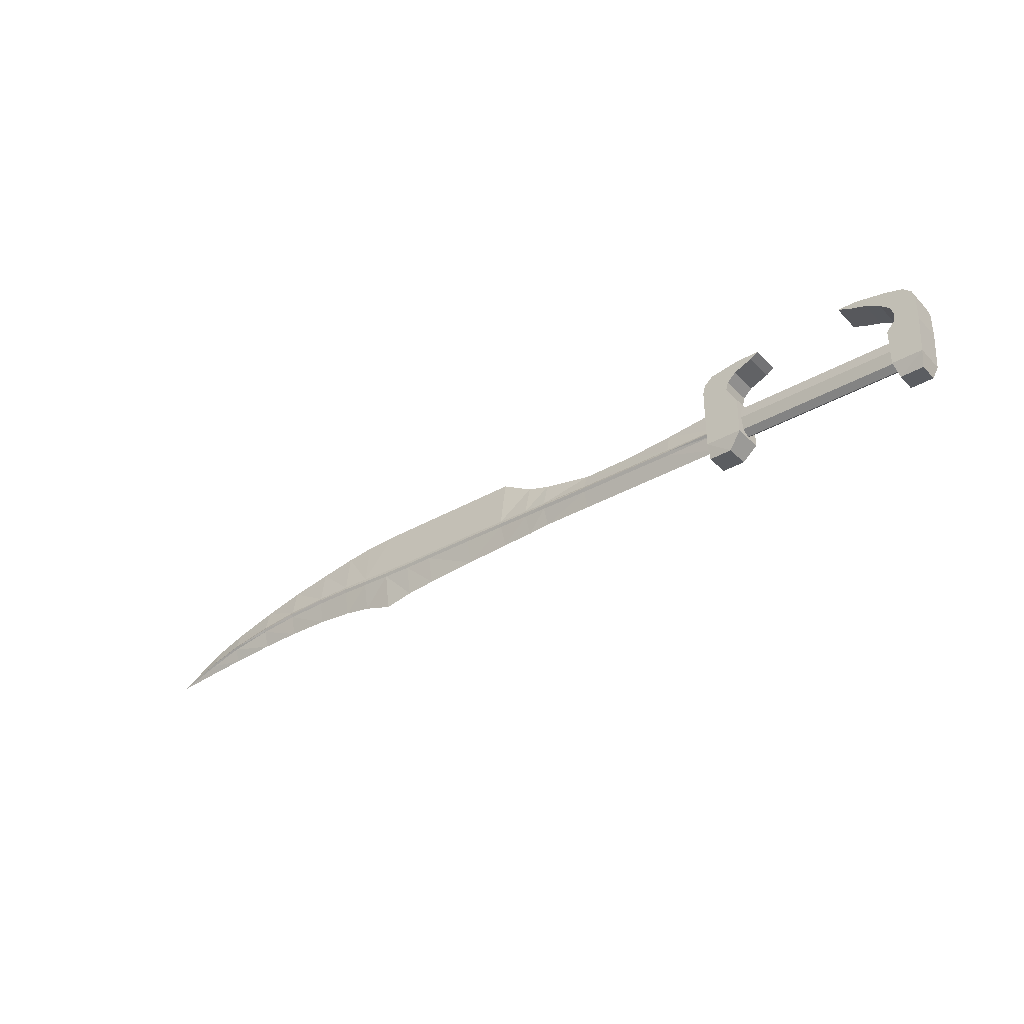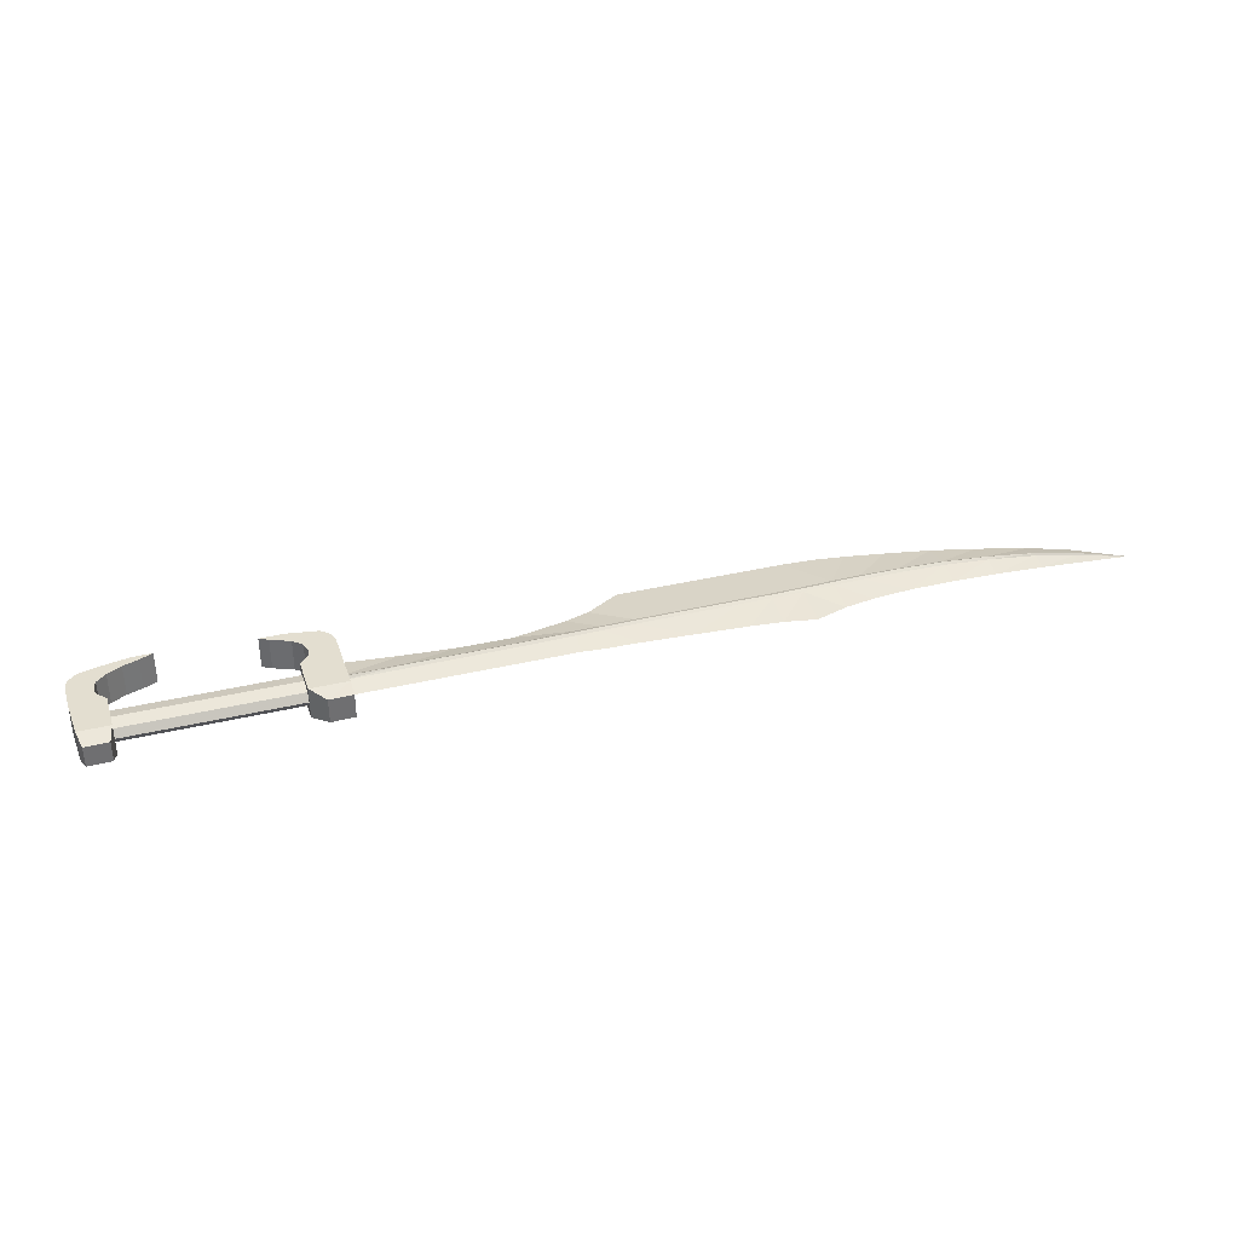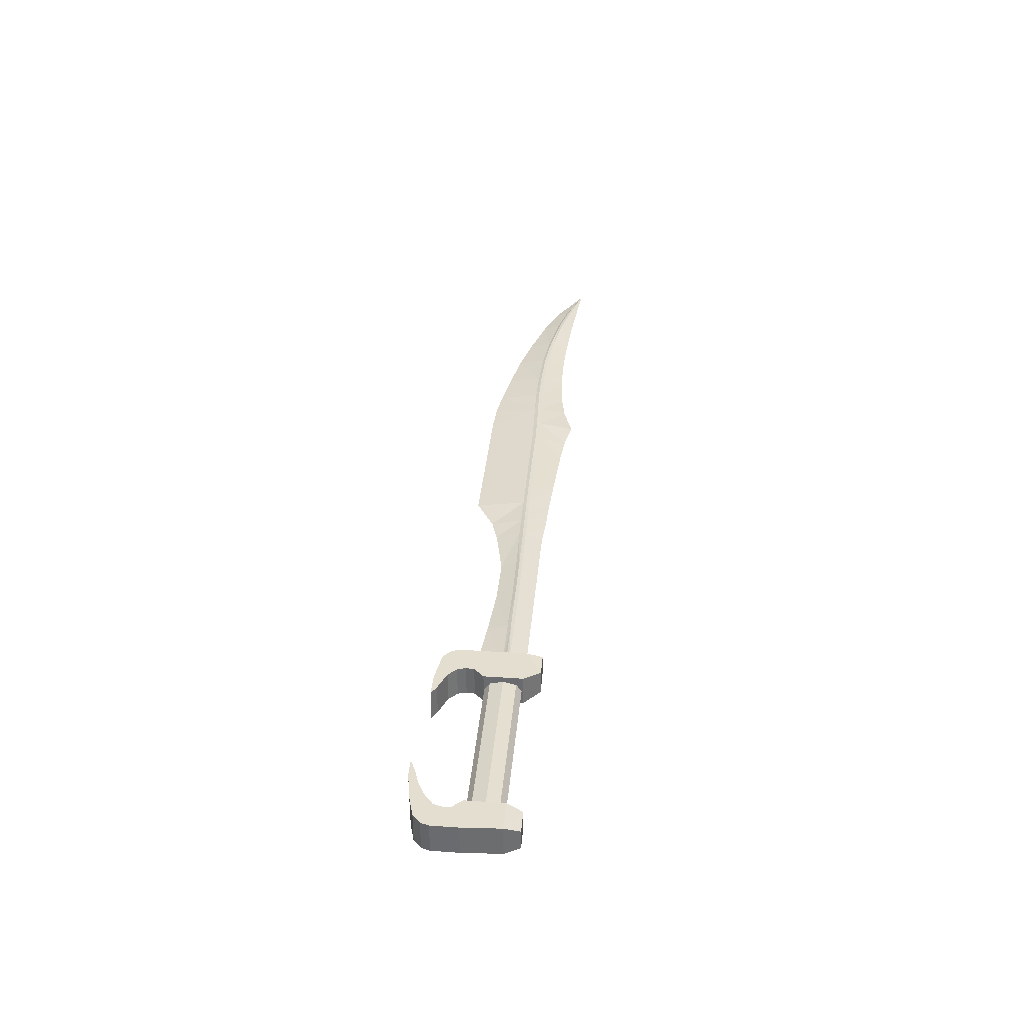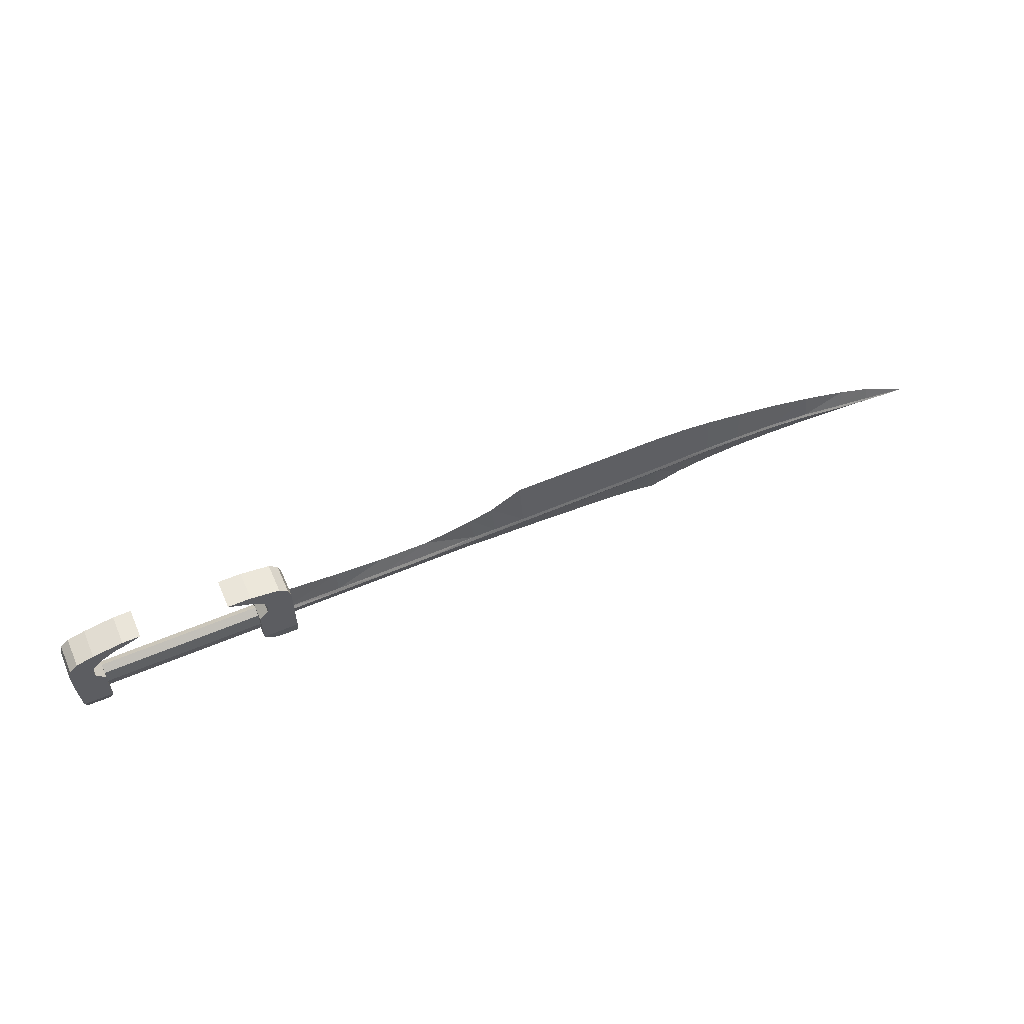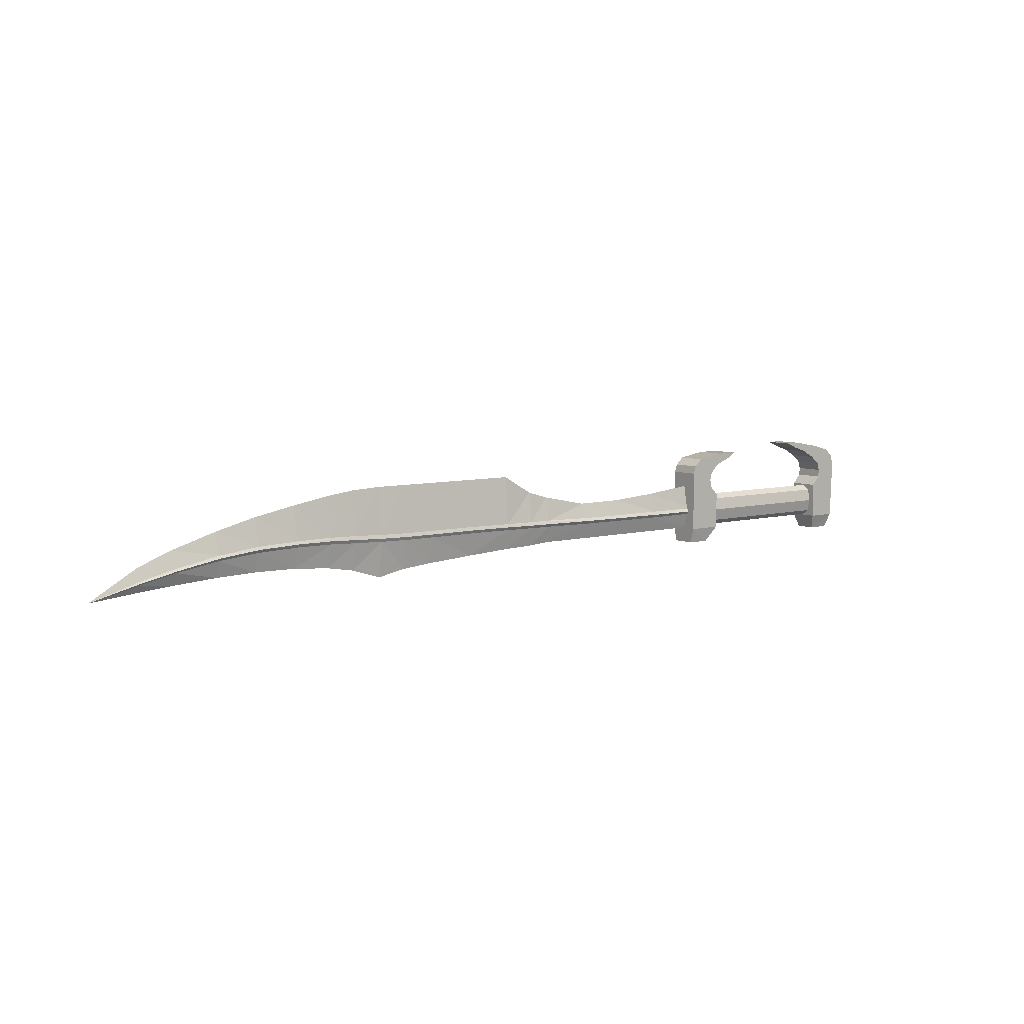
<metadata>
{"format":"obj","ext":"obj","renderer":"f3d","projection":"perspective","resolution":1024,"background":"white","views":[{"elev":-35.5,"azim":37.4,"up":"+Z"},{"elev":35.7,"azim":162.4,"up":"+Y"},{"elev":35.9,"azim":95.2,"up":"+Y"},{"elev":58.1,"azim":156.3,"up":"+Z"},{"elev":6.8,"azim":-38.1,"up":"+Z"}]}
</metadata>
<code>
o Spartan_Sword_Cube.002
v 4.616 1.495 -0.2421
v 4.582 1.545 -0.3901
v 4.582 1.744 -0.3901
v 4.616 1.801 -0.2421
v 4.356 1.548 -0.3901
v 4.356 1.747 -0.3901
v 4.409 1.495 0.3029
v 4.384 1.495 0.3847
v 4.384 1.801 0.3847
v 4.409 1.801 0.3029
v 4.637 1.495 0.3847
v 4.613 1.495 0.4654
v 4.288 1.495 0.4654
v 4.318 1.801 -0.2421
v 4.318 1.495 -0.2421
v 4.318 1.495 0.1286
v 4.637 1.495 0.1286
v 4.637 1.801 0.1286
v 4.318 1.801 0.1286
v 4.637 1.495 0.2243
v 4.637 1.801 0.2243
v 4.402 1.801 0.2243
v 4.402 1.495 0.2243
v 4.637 1.495 0.3029
v 4.637 1.801 0.3029
v 4.637 1.801 0.3847
v 4.288 1.801 0.4654
v 4.148 1.495 0.5412
v 4.148 1.801 0.5412
v 4.613 1.801 0.4654
v 4.529 1.801 0.5412
v 4.001 1.801 0.5897
v 4.355 1.801 0.5897
v 4.529 1.495 0.5412
v 4.001 1.495 0.5897
v 3.872 1.495 0.6448
v 3.872 1.801 0.6448
v 4.355 1.495 0.5897
v 4.051 1.495 0.6448
v 4.051 1.801 0.6448
v 4.323 1.648 -0.233
v 2.702 1.648 -0.233
v 2.702 1.718 -0.1818
v 4.323 1.718 -0.1818
v 2.702 1.747 -0.05801
v 4.323 1.747 -0.05801
v 2.702 1.718 0.06573
v 4.323 1.718 0.06573
v 2.702 1.648 0.117
v 4.323 1.648 0.117
v 2.702 1.578 0.06573
v 4.323 1.578 0.06573
v 2.702 1.549 -0.05801
v 4.323 1.549 -0.05801
v 4.323 1.578 -0.1818
v 2.702 1.578 -0.1818
v 2.348 1.801 -0.2462
v 2.348 1.771 -0.4022
v 2.348 1.534 -0.4022
v 2.348 1.495 -0.2462
v 2.574 1.767 -0.4022
v 2.574 1.53 -0.4022
v 2.606 1.801 0.2989
v 2.63 1.801 0.3807
v 2.63 1.495 0.3807
v 2.606 1.495 0.2989
v 2.348 1.801 0.3807
v 2.372 1.801 0.4614
v 2.716 1.801 0.4614
v 2.708 1.495 -0.2462
v 2.708 1.801 -0.2462
v 2.708 1.801 0.1246
v 2.348 1.801 0.1246
v 2.348 1.495 0.1246
v 2.708 1.495 0.1246
v 2.348 1.801 0.2203
v 2.348 1.495 0.2203
v 2.615 1.495 0.2203
v 2.615 1.801 0.2203
v 2.348 1.801 0.2989
v 2.348 1.495 0.2989
v 2.348 1.495 0.3807
v 2.716 1.495 0.4614
v 2.899 1.801 0.5372
v 2.899 1.495 0.5372
v 2.372 1.495 0.4614
v 2.456 1.495 0.5372
v 2.984 1.495 0.5857
v 2.749 1.495 0.5857
v 2.456 1.801 0.5372
v 2.984 1.801 0.5857
v 2.749 1.801 0.5857
v 2.407 1.599 -0.08238
v 2.407 1.577 -0.05577
v 1.839 1.577 -0.0542
v 1.838 1.596 -0.08519
v 1.336 1.595 -0.08146
v 1.336 1.577 -0.05161
v 0.8282 1.577 -0.04784
v 0.829 1.596 -0.07872
v 0.3241 1.594 -0.06944
v 0.3225 1.577 -0.04074
v 0.08643 1.577 -0.03786
v 0.08889 1.594 -0.06756
v -0.2295 1.593 -0.06197
v -0.2314 1.577 -0.03202
v -0.6738 1.577 -0.02748
v -0.6738 1.593 -0.05808
v -1.201 1.577 -0.02712
v -1.201 1.592 -0.05808
v -1.504 1.577 -0.02656
v -1.504 1.592 -0.05808
v -1.802 1.577 -0.01983
v -1.802 1.591 -0.05154
v -2.108 1.592 -0.04028
v -2.108 1.577 -0.008284
v -2.392 1.577 0.003472
v -2.393 1.593 -0.02903
v -2.763 1.577 0.004842
v -2.765 1.594 -0.02638
v -3.189 1.577 -0.01142
v -3.191 1.594 -0.0403
v -3.605 1.577 -0.05539
v -3.607 1.594 -0.07972
v -4.054 1.593 -0.1516
v -4.051 1.577 -0.1342
v -4.409 1.597 -0.2165
v -4.408 1.612 -0.2336
v 0.8299 1.7 -0.01685
v 0.8291 1.72 -0.0485
v 0.3225 1.72 -0.04074
v 0.324 1.703 -0.003502
v 0.8336 1.648 0.1358
v 0.8291 1.596 -0.0167
v 1.336 1.596 -0.02087
v 1.334 1.648 0.1395
v -0.2304 1.707 0.000527
v -0.2314 1.72 -0.03319
v -0.6738 1.72 -0.02795
v -0.6738 1.707 0.004672
v 0.1048 1.648 0.3037
v 0.08828 1.592 -0.003408
v 0.324 1.594 -0.004642
v 0.3336 1.648 0.2354
v -0.2305 1.589 0.000493
v -0.2162 1.648 0.4874
v -1.504 1.648 0.4874
v -1.504 1.59 0.0101
v -1.201 1.59 0.008755
v -1.201 1.648 0.4874
v -1.504 1.706 0.01005
v -1.504 1.72 -0.0279
v -1.802 1.72 -0.02039
v -1.802 1.706 0.01678
v -1.201 1.707 0.008708
v -1.201 1.72 -0.02712
v -1.802 1.59 0.01683
v -1.803 1.648 0.4874
v -2.108 1.591 0.03028
v -2.113 1.648 0.4724
v -3.201 1.648 0.2909
v -3.19 1.592 0.01793
v -2.764 1.59 0.03313
v -2.773 1.648 0.372
v -3.19 1.705 0.01661
v -3.189 1.72 -0.01199
v -3.605 1.72 -0.05483
v -3.607 1.704 -0.03108
v -2.764 1.706 0.03302
v -2.763 1.72 0.004281
v -3.615 1.648 0.1884
v -3.606 1.592 -0.02977
v -4.069 1.648 0.05389
v -4.053 1.593 -0.1118
v 1.838 1.595 -0.02082
v 1.834 1.648 0.1764
v 2.408 1.599 -0.02144
v 2.407 1.648 0.2354
v 1.839 1.72 -0.05464
v 1.336 1.72 -0.05194
v 1.336 1.701 -0.02222
v 1.838 1.702 -0.02069
v 2.408 1.697 -0.02147
v 2.408 1.72 -0.05588
v 0.08604 1.72 -0.03786
v 0.08807 1.704 -0.000895
v -0.6738 1.59 0.00741
v -0.6738 1.648 0.4874
v -2.108 1.706 0.02892
v -2.108 1.72 -0.008283
v -2.392 1.72 0.00291
v -2.393 1.706 0.03568
v -2.401 1.648 0.4361
v -2.393 1.59 0.03701
v -4.053 1.704 -0.1123
v -4.051 1.72 -0.1342
v -4.41 1.7 -0.2162
v -4.409 1.688 -0.1972
v -4.406 1.648 -0.0721
v -4.408 1.609 -0.1985
v -1.504 1.648 -0.3572
v -1.504 1.705 -0.05806
v -1.201 1.705 -0.05806
v -1.201 1.648 -0.329
v -4.406 1.648 -0.3031
v -4.409 1.685 -0.233
v -4.054 1.703 -0.1533
v -4.069 1.648 -0.2752
v -3.607 1.703 -0.08037
v -3.615 1.648 -0.2445
v -3.191 1.703 -0.03951
v -3.201 1.648 -0.2317
v -2.764 1.703 -0.02569
v -2.773 1.648 -0.2368
v -2.393 1.704 -0.02874
v -2.401 1.648 -0.2675
v -2.108 1.705 -0.03943
v -2.113 1.648 -0.3162
v -1.802 1.706 -0.05271
v -1.803 1.648 -0.4136
v -0.6738 1.704 -0.05806
v -0.6738 1.648 -0.2957
v -0.2296 1.704 -0.06169
v -0.2162 1.648 -0.2701
v 0.08849 1.703 -0.06678
v 0.1048 1.648 -0.2598
v 0.8336 1.648 -0.2419
v 0.8298 1.701 -0.07808
v 1.336 1.701 -0.08236
v 1.334 1.648 -0.2419
v 0.3241 1.702 -0.06978
v 0.3336 1.648 -0.2419
v 1.834 1.648 -0.2419
v 1.838 1.701 -0.08442
v 2.408 1.697 -0.08268
v 2.407 1.648 -0.2419
v -4.895 1.648 -0.3498
f 1 3 4
f 5 3 2
f 8 10 7
f 8 12 13
f 4 6 14
f 5 1 15
f 16 1 17
f 4 19 18
f 15 6 5
f 1 18 17
f 17 21 20
f 18 22 21
f 23 17 20
f 16 14 15
f 7 20 24
f 21 10 25
f 20 25 24
f 23 19 16
f 24 26 11
f 26 10 9
f 7 11 8
f 7 22 23
f 13 29 27
f 26 12 11
f 8 27 9
f 9 30 26
f 29 33 31
f 30 34 12
f 27 31 30
f 13 34 28
f 35 37 32
f 28 38 35
f 28 32 29
f 31 38 34
f 39 37 36
f 33 39 38
f 32 40 33
f 35 39 36
f 42 44 41
f 43 46 44
f 45 48 46
f 47 50 48
f 49 52 50
f 51 54 52
f 56 41 55
f 53 55 54
f 57 59 60
f 61 59 58
f 64 66 63
f 64 68 69
f 60 62 70
f 61 57 71
f 71 73 72
f 60 75 74
f 71 62 61
f 57 74 73
f 73 77 76
f 74 78 77
f 79 73 76
f 72 70 71
f 63 76 80
f 77 66 81
f 76 81 80
f 79 75 72
f 80 82 67
f 82 66 65
f 63 67 64
f 63 78 79
f 69 85 83
f 82 68 67
f 64 83 65
f 65 86 82
f 85 89 87
f 86 90 68
f 83 87 86
f 69 90 84
f 92 88 91
f 84 92 91
f 84 88 85
f 87 92 90
f 93 95 96
f 98 100 97
f 102 104 101
f 106 108 105
f 103 105 104
f 107 110 108
f 109 112 110
f 111 114 112
f 116 118 115
f 113 115 114
f 118 119 120
f 120 121 122
f 122 123 124
f 125 127 128
f 124 126 125
f 99 101 100
f 130 132 129
f 133 135 136
f 138 140 137
f 142 144 141
f 145 141 146
f 148 150 147
f 151 153 154
f 155 152 151
f 157 147 158
f 159 158 160
f 161 163 164
f 166 168 165
f 170 165 169
f 171 162 161
f 173 172 171
f 175 136 135
f 176 177 178
f 180 182 179
f 183 179 182
f 131 186 132
f 181 130 129
f 145 188 187
f 185 137 186
f 140 156 155
f 149 188 150
f 189 191 192
f 193 159 160
f 154 190 189
f 192 170 169
f 164 194 193
f 196 198 195
f 199 174 173
f 167 195 168
f 143 133 144
f 202 204 201
f 206 208 205
f 207 210 208
f 209 212 210
f 211 214 212
f 214 215 216
f 216 217 218
f 218 219 220
f 219 201 220
f 203 222 204
f 222 223 224
f 224 225 226
f 227 229 230
f 226 231 232
f 234 236 233
f 229 233 230
f 232 228 227
f 96 98 97
f 128 127 237
f 206 205 237
f 200 199 237
f 198 197 237
f 189 193 160
f 137 188 146
f 158 189 160
f 192 164 193
f 182 136 176
f 147 154 158
f 195 199 173
f 183 176 178
f 150 151 147
f 144 186 141
f 168 173 171
f 181 133 136
f 199 198 237
f 141 137 146
f 165 171 161
f 188 155 150
f 169 161 164
f 133 132 144
f 179 235 234
f 196 209 207
f 180 234 229
f 167 211 209
f 231 130 228
f 166 213 211
f 170 215 213
f 215 190 217
f 217 153 219
f 219 152 202
f 203 139 221
f 197 206 237
f 221 138 223
f 223 185 225
f 228 180 229
f 152 203 202
f 225 131 231
f 197 207 206
f 114 218 220
f 233 97 230
f 118 214 216
f 205 128 237
f 214 122 212
f 212 124 210
f 236 96 233
f 208 128 205
f 97 227 230
f 210 125 208
f 101 226 232
f 100 232 227
f 105 222 224
f 104 224 226
f 222 110 204
f 204 112 201
f 201 114 220
f 115 216 218
f 116 157 159
f 99 143 102
f 106 187 107
f 162 119 163
f 109 187 149
f 172 121 162
f 99 135 134
f 174 123 172
f 117 159 194
f 142 102 143
f 98 175 135
f 103 145 106
f 95 177 175
f 111 149 148
f 119 194 163
f 200 126 174
f 113 148 157
f 127 200 237
f 1 2 3
f 5 6 3
f 8 9 10
f 8 11 12
f 4 3 6
f 5 2 1
f 16 15 1
f 4 14 19
f 15 14 6
f 1 4 18
f 17 18 21
f 18 19 22
f 23 16 17
f 16 19 14
f 7 23 20
f 21 22 10
f 20 21 25
f 23 22 19
f 24 25 26
f 26 25 10
f 7 24 11
f 7 10 22
f 13 28 29
f 26 30 12
f 8 13 27
f 9 27 30
f 29 32 33
f 30 31 34
f 27 29 31
f 13 12 34
f 35 36 37
f 28 34 38
f 28 35 32
f 31 33 38
f 39 40 37
f 33 40 39
f 32 37 40
f 35 38 39
f 42 43 44
f 43 45 46
f 45 47 48
f 47 49 50
f 49 51 52
f 51 53 54
f 56 42 41
f 53 56 55
f 57 58 59
f 61 62 59
f 64 65 66
f 64 67 68
f 60 59 62
f 61 58 57
f 71 57 73
f 60 70 75
f 71 70 62
f 57 60 74
f 73 74 77
f 74 75 78
f 79 72 73
f 72 75 70
f 63 79 76
f 77 78 66
f 76 77 81
f 79 78 75
f 80 81 82
f 82 81 66
f 63 80 67
f 63 66 78
f 69 84 85
f 82 86 68
f 64 69 83
f 65 83 86
f 85 88 89
f 86 87 90
f 83 85 87
f 69 68 90
f 92 89 88
f 84 90 92
f 84 91 88
f 87 89 92
f 93 94 95
f 98 99 100
f 102 103 104
f 106 107 108
f 103 106 105
f 107 109 110
f 109 111 112
f 111 113 114
f 116 117 118
f 113 116 115
f 118 117 119
f 120 119 121
f 122 121 123
f 125 126 127
f 124 123 126
f 99 102 101
f 130 131 132
f 133 134 135
f 138 139 140
f 142 143 144
f 145 142 141
f 148 149 150
f 151 152 153
f 155 156 152
f 157 148 147
f 159 157 158
f 161 162 163
f 166 167 168
f 170 166 165
f 171 172 162
f 173 174 172
f 175 176 136
f 176 175 177
f 180 181 182
f 183 184 179
f 131 185 186
f 181 180 130
f 145 146 188
f 185 138 137
f 140 139 156
f 149 187 188
f 189 190 191
f 193 194 159
f 154 153 190
f 192 191 170
f 164 163 194
f 196 197 198
f 199 200 174
f 167 196 195
f 143 134 133
f 202 203 204
f 206 207 208
f 207 209 210
f 209 211 212
f 211 213 214
f 214 213 215
f 216 215 217
f 218 217 219
f 219 202 201
f 203 221 222
f 222 221 223
f 224 223 225
f 227 228 229
f 226 225 231
f 234 235 236
f 229 234 233
f 232 231 228
f 96 95 98
f 189 192 193
f 137 140 188
f 158 154 189
f 192 169 164
f 182 181 136
f 147 151 154
f 195 198 199
f 183 182 176
f 150 155 151
f 144 132 186
f 168 195 173
f 181 129 133
f 141 186 137
f 165 168 171
f 188 140 155
f 169 165 161
f 133 129 132
f 179 184 235
f 196 167 209
f 180 179 234
f 167 166 211
f 231 131 130
f 166 170 213
f 170 191 215
f 215 191 190
f 217 190 153
f 219 153 152
f 203 156 139
f 221 139 138
f 223 138 185
f 228 130 180
f 152 156 203
f 225 185 131
f 197 196 207
f 114 115 218
f 233 96 97
f 118 120 214
f 214 120 122
f 212 122 124
f 236 93 96
f 208 125 128
f 97 100 227
f 210 124 125
f 101 104 226
f 100 101 232
f 105 108 222
f 104 105 224
f 222 108 110
f 204 110 112
f 201 112 114
f 115 118 216
f 116 113 157
f 99 134 143
f 106 145 187
f 162 121 119
f 109 107 187
f 172 123 121
f 99 98 135
f 174 126 123
f 117 116 159
f 142 103 102
f 98 95 175
f 103 142 145
f 95 94 177
f 111 109 149
f 119 117 194
f 200 127 126
f 113 111 148

</code>
